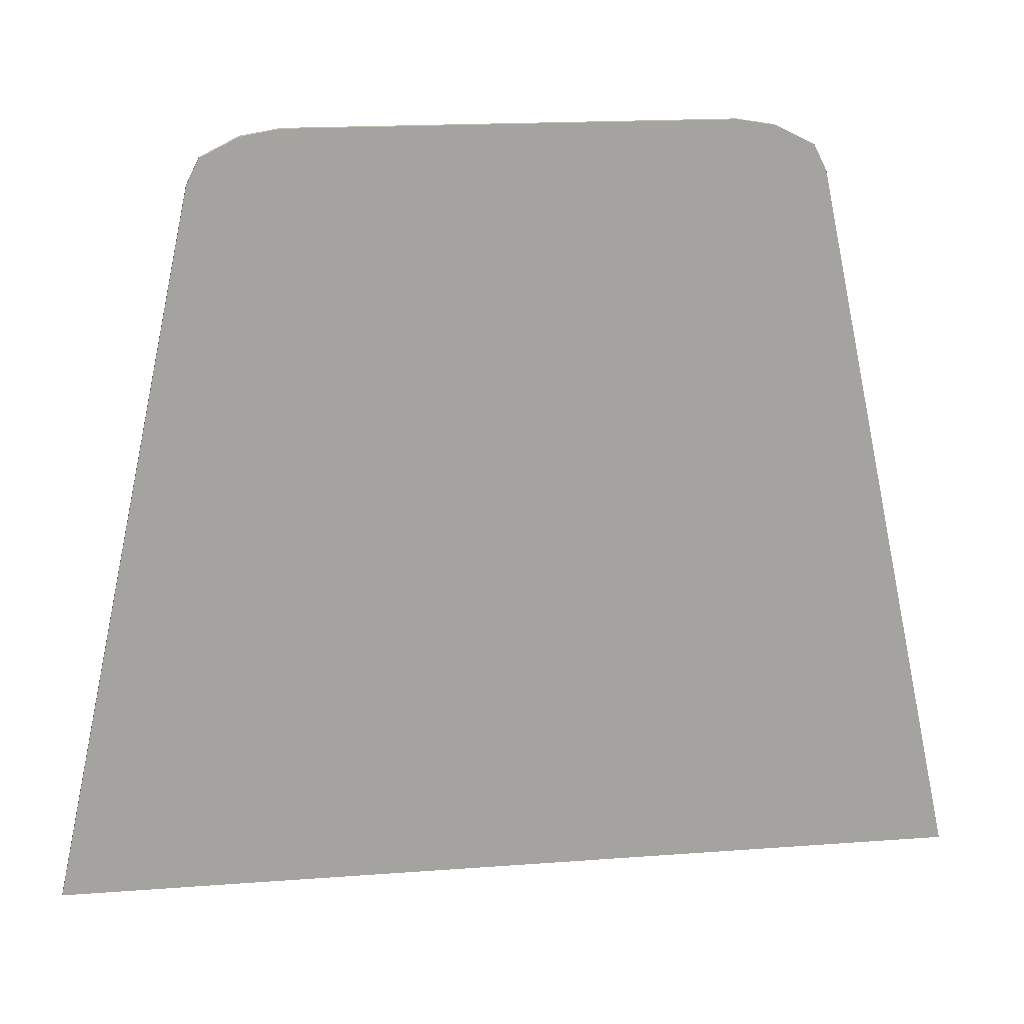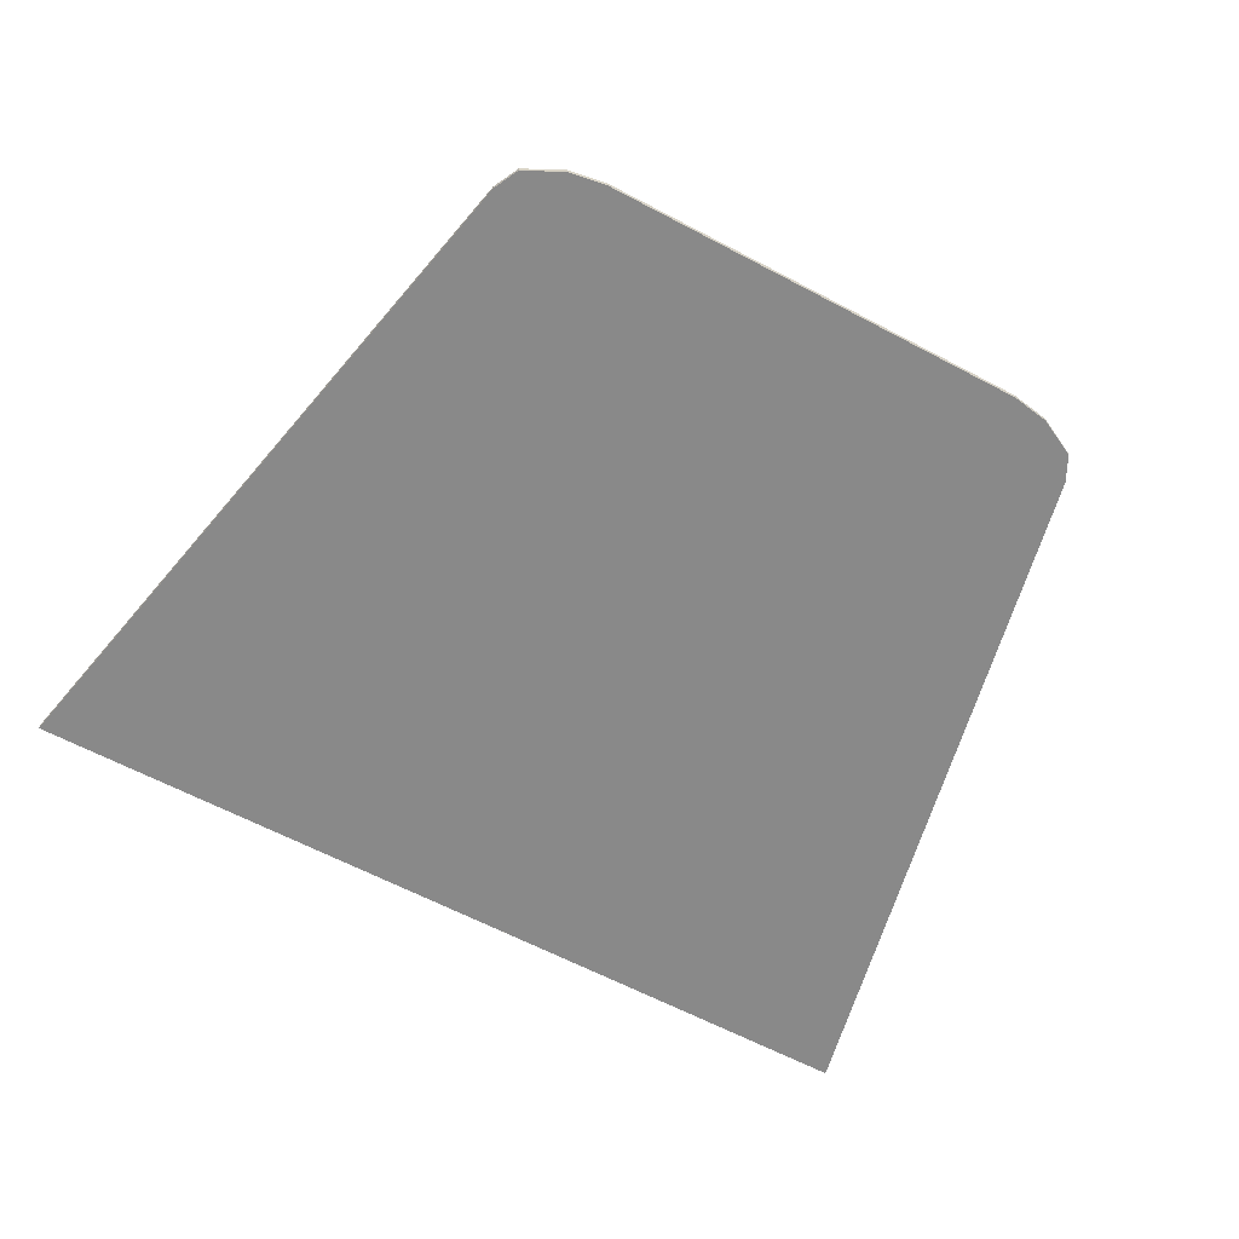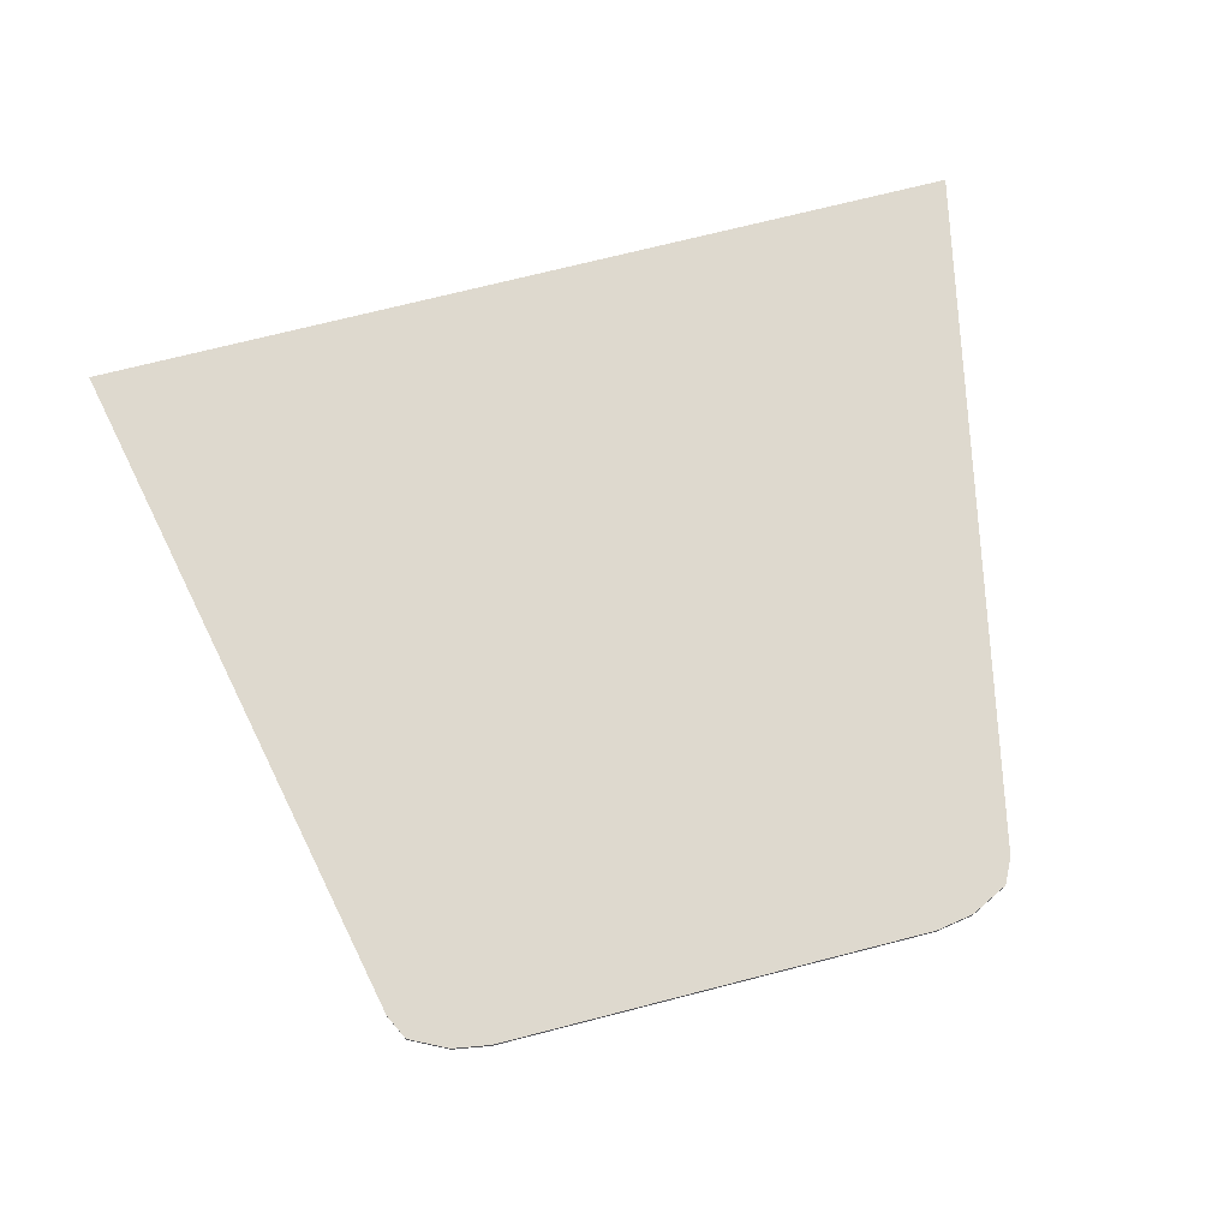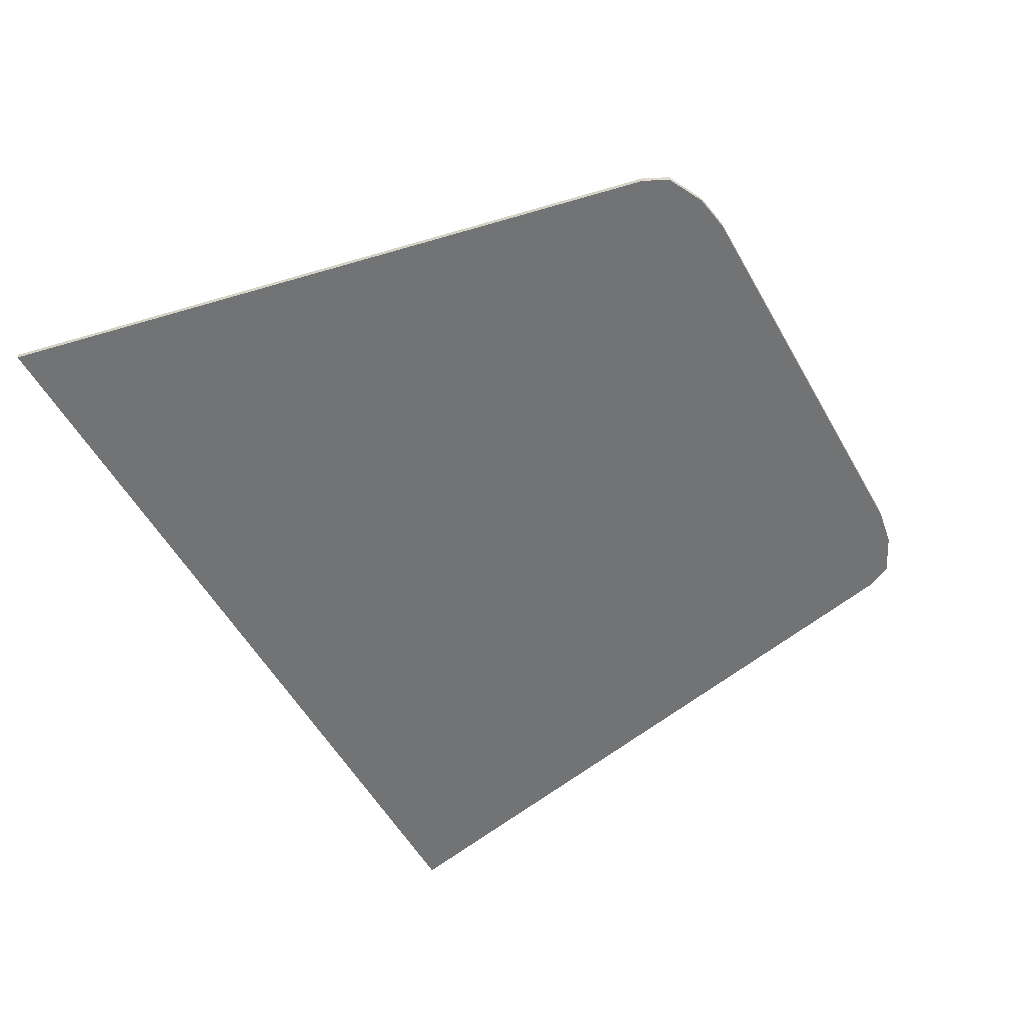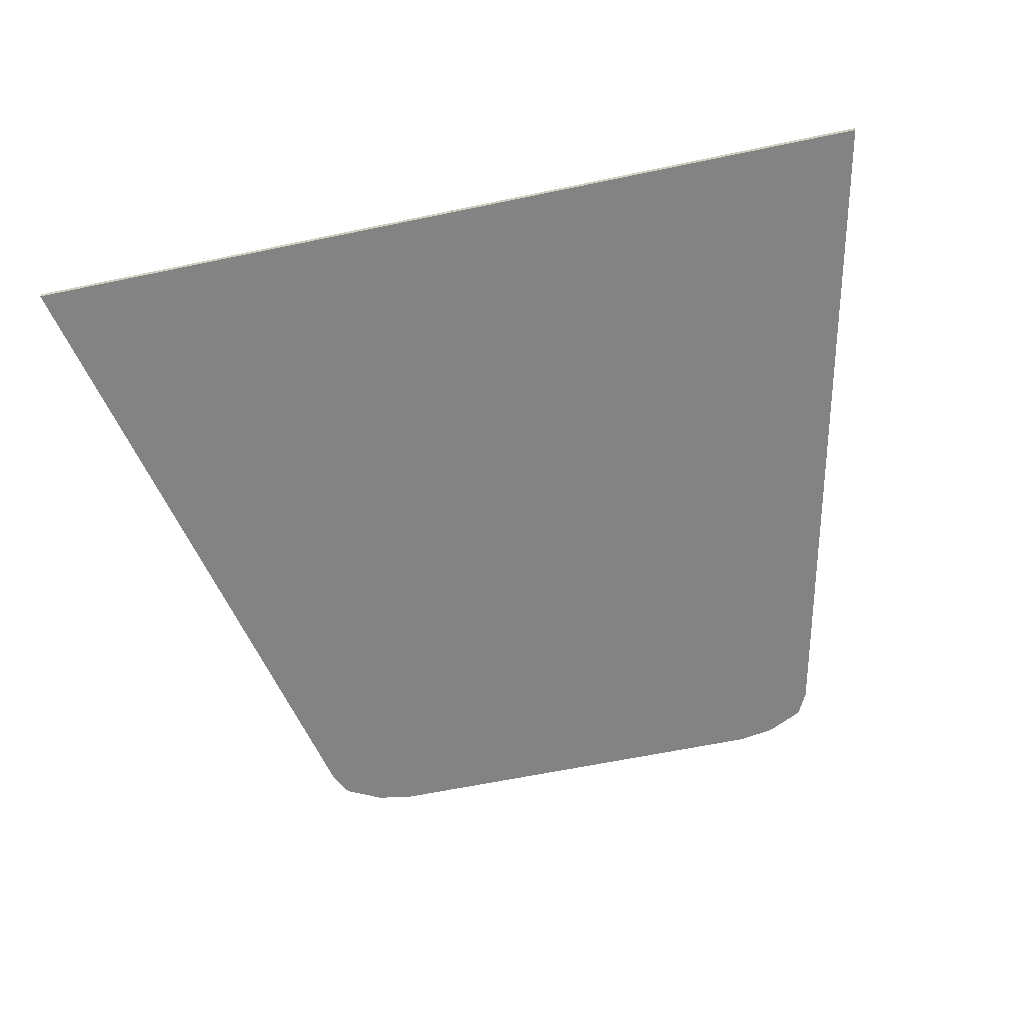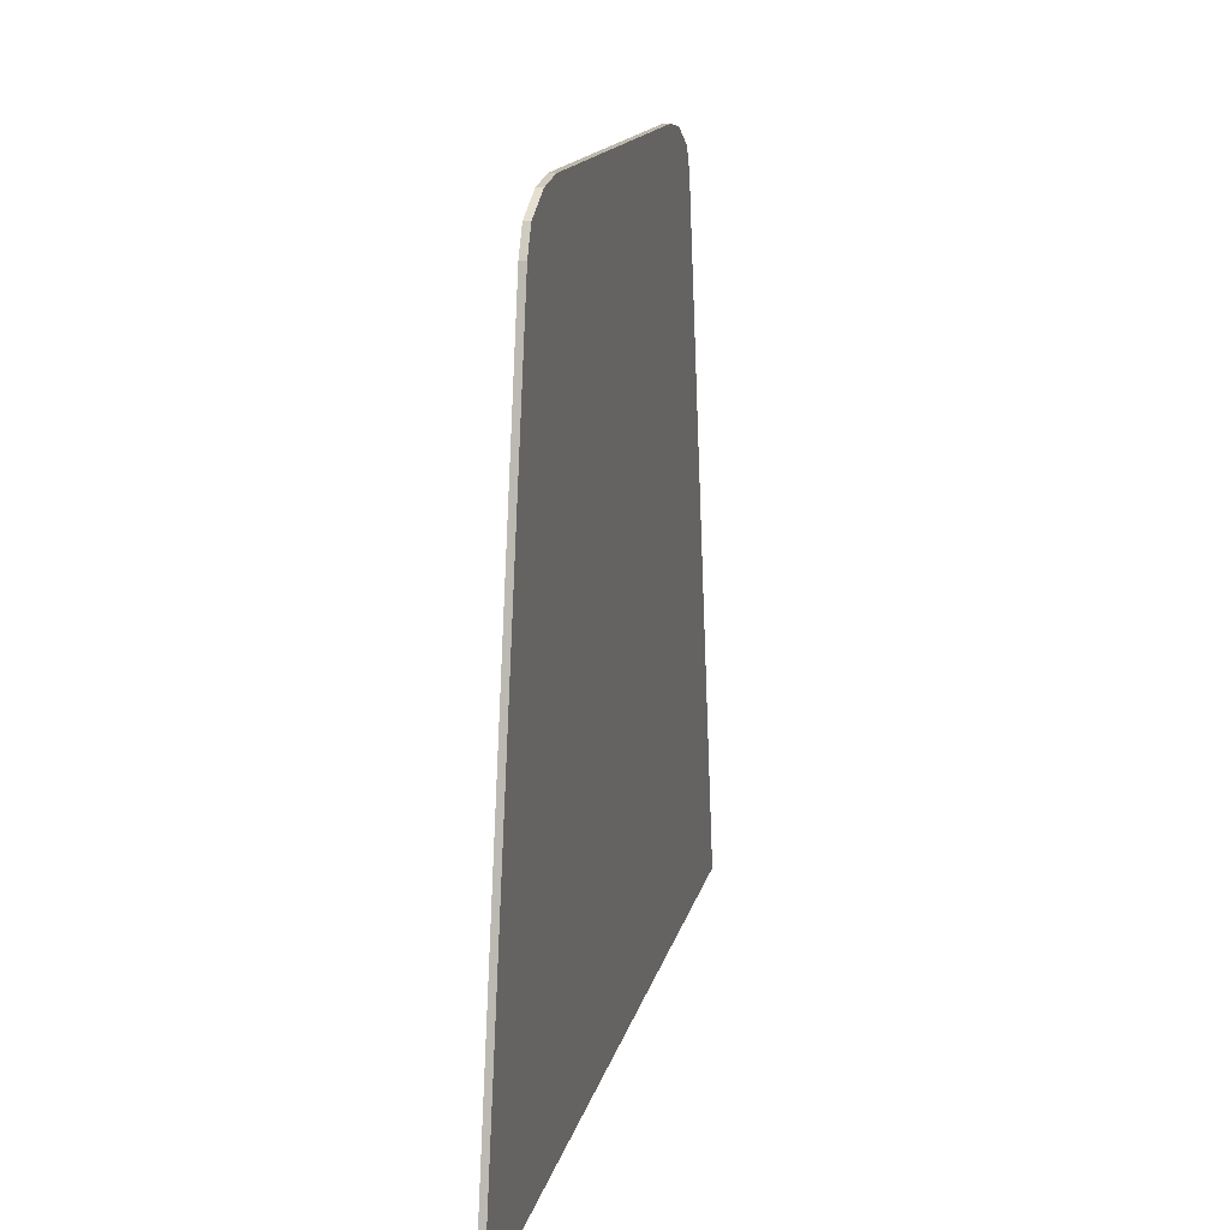
<metadata>
{"format":"obj","ext":"obj","renderer":"f3d","projection":"perspective","resolution":1024,"background":"white","views":[{"elev":17.3,"azim":171.4,"up":"+Z"},{"elev":-63.1,"azim":-28.1,"up":"+Y"},{"elev":71.4,"azim":-14.4,"up":"+Y"},{"elev":-55.8,"azim":-60.7,"up":"+Y"},{"elev":-61.1,"azim":-167.9,"up":"+Y"},{"elev":14.7,"azim":102.0,"up":"+Z"}]}
</metadata>
<code>
v 0.425 0 0.75
v 0.5 0 0.7375
v -0.5 0 0.7375
v -0.425 0 0.75
v 0.5 0 0.7375
v 0.575 0 0.7
v -0.575 0 0.7
v -0.5 0 0.7375
v 0.575 0 0.7
v 0.6 0 0.65
v -0.6 0 0.65
v -0.575 0 0.7
v 0.6 0 0.65
v 0.9 0 -0.75
v -0.9 0 -0.75
v -0.6 0 0.65
v 0.425 0 0.75
v -0.425 0 0.75
v -0.425 -0.0125 0.75
v 0.425 -0.0125 0.75
v -0.425 0 0.75
v -0.5 0 0.7375
v -0.5 -0.0125 0.7375
v -0.425 -0.0125 0.75
v 0.425 -0.0125 0.75
v 0.5 -0.0125 0.7375
v 0.5 0 0.7375
v 0.425 0 0.75
v -0.5 0 0.7375
v -0.575 0 0.7
v -0.575 -0.0125 0.7
v -0.5 -0.0125 0.7375
v 0.5 -0.0125 0.7375
v 0.575 -0.0125 0.7
v 0.575 0 0.7
v 0.5 0 0.7375
v -0.575 0 0.7
v -0.6 0 0.65
v -0.6 -0.0125 0.65
v -0.575 -0.0125 0.7
v 0.575 -0.0125 0.7
v 0.6 -0.0125 0.65
v 0.6 0 0.65
v 0.575 0 0.7
v -0.9 -0.0125 -0.75
v -0.6 -0.0125 0.65
v -0.6 0 0.65
v -0.9 0 -0.75
v 0.9 0 -0.75
v 0.6 0 0.65
v 0.6 -0.0125 0.65
v 0.9 -0.0125 -0.75
v -0.9 0 -0.75
v 0.9 0 -0.75
v 0.9 -0.0125 -0.75
v -0.9 -0.0125 -0.75
v -0.9 -0.0125 -0.75
v 0.9 -0.0125 -0.75
v 0.8465 -0.0125 -0.5
v -0.8465 -0.0125 -0.5
v 0.075 -0.0125 -0.325
v -0.075 -0.0125 -0.325
v -0.8465 -0.0125 -0.5
v 0.8465 -0.0125 -0.5
v 0.075 -0.0125 -0.175
v 0.075 -0.0125 -0.075
v -0.075 -0.0125 -0.075
v -0.075 -0.0125 -0.175
v 0.075 -0.0125 0.075
v 0.075 -0.0125 0.175
v -0.075 -0.0125 0.175
v -0.075 -0.0125 0.075
v 0.075 -0.0125 0.325
v 0.075 -0.0125 0.425
v -0.075 -0.0125 0.425
v -0.075 -0.0125 0.325
v -0.8465 -0.0125 -0.5
v -0.075 -0.0125 -0.325
v -0.075 -0.0125 -0.175
v -0.8465 -0.0125 -0.5
v -0.075 -0.0125 -0.175
v -0.075 -0.0125 -0.075
v -0.8465 -0.0125 -0.5
v -0.075 -0.0125 -0.075
v -0.075 -0.0125 0.075
v -0.8465 -0.0125 -0.5
v -0.075 -0.0125 0.075
v -0.075 -0.0125 0.175
v -0.8465 -0.0125 -0.5
v -0.075 -0.0125 0.175
v -0.075 -0.0125 0.325
v -0.8465 -0.0125 -0.5
v -0.075 -0.0125 0.325
v -0.075 -0.0125 0.425
v -0.8465 -0.0125 -0.5
v -0.075 -0.0125 0.425
v -0.075 -0.0125 0.575
v -0.6 -0.0125 0.65
v 0.075 -0.0125 -0.175
v 0.075 -0.0125 -0.325
v 0.8465 -0.0125 -0.5
v 0.075 -0.0125 -0.075
v 0.075 -0.0125 -0.175
v 0.8465 -0.0125 -0.5
v 0.075 -0.0125 0.075
v 0.075 -0.0125 -0.075
v 0.8465 -0.0125 -0.5
v 0.075 -0.0125 0.175
v 0.075 -0.0125 0.075
v 0.8465 -0.0125 -0.5
v 0.075 -0.0125 0.325
v 0.075 -0.0125 0.175
v 0.8465 -0.0125 -0.5
v 0.075 -0.0125 0.425
v 0.075 -0.0125 0.325
v 0.8465 -0.0125 -0.5
v 0.075 -0.0125 0.575
v 0.075 -0.0125 0.425
v 0.8465 -0.0125 -0.5
v 0.6 -0.0125 0.65
v -0.075 -0.0125 0.575
v -0.575 -0.0125 0.7
v -0.6 -0.0125 0.65
v 0.6 -0.0125 0.65
v 0.575 -0.0125 0.7
v 0.075 -0.0125 0.575
v -0.075 -0.0125 0.575
v -0.5 -0.0125 0.7375
v -0.575 -0.0125 0.7
v 0.575 -0.0125 0.7
v 0.5 -0.0125 0.7375
v 0.075 -0.0125 0.575
v -0.075 -0.0125 0.575
v -0.425 -0.0125 0.75
v -0.5 -0.0125 0.7375
v 0.5 -0.0125 0.7375
v 0.425 -0.0125 0.75
v 0.075 -0.0125 0.575
v 0.075 -0.0125 0.575
v 0.425 -0.0125 0.75
v -0.425 -0.0125 0.75
v -0.075 -0.0125 0.575
v 0 -0.0125 0.5
v 0.075 -0.0125 0.5
v 0.05303 -0.0125 0.553
v 0 -0.0125 0.5
v 0.05303 -0.0125 0.553
v 0 -0.0125 0.575
v 0 -0.0125 0.5
v 0 -0.0125 0.575
v -0.05303 -0.0125 0.553
v 0 -0.0125 0.5
v -0.05303 -0.0125 0.553
v -0.075 -0.0125 0.5
v 0 -0.0125 0.5
v -0.075 -0.0125 0.5
v -0.05303 -0.0125 0.447
v 0 -0.0125 0.5
v -0.05303 -0.0125 0.447
v 0 -0.0125 0.425
v 0 -0.0125 0.5
v 0 -0.0125 0.425
v 0.05303 -0.0125 0.447
v 0 -0.0125 0.5
v 0.05303 -0.0125 0.447
v 0.075 -0.0125 0.5
v 0 -0.0125 0.25
v 0.075 -0.0125 0.25
v 0.05303 -0.0125 0.303
v 0 -0.0125 0.25
v 0.05303 -0.0125 0.303
v 0 -0.0125 0.325
v 0 -0.0125 0.25
v 0 -0.0125 0.325
v -0.05303 -0.0125 0.303
v 0 -0.0125 0.25
v -0.05303 -0.0125 0.303
v -0.075 -0.0125 0.25
v 0 -0.0125 0.25
v -0.075 -0.0125 0.25
v -0.05303 -0.0125 0.197
v 0 -0.0125 0.25
v -0.05303 -0.0125 0.197
v 0 -0.0125 0.175
v 0 -0.0125 0.25
v 0 -0.0125 0.175
v 0.05303 -0.0125 0.197
v 0 -0.0125 0.25
v 0.05303 -0.0125 0.197
v 0.075 -0.0125 0.25
v 0 -0.0125 0
v 0.075 -0.0125 0
v 0.05303 -0.0125 0.05303
v 0 -0.0125 0
v 0.05303 -0.0125 0.05303
v 0 -0.0125 0.075
v 0 -0.0125 0
v 0 -0.0125 0.075
v -0.05303 -0.0125 0.05303
v 0 -0.0125 0
v -0.05303 -0.0125 0.05303
v -0.075 -0.0125 0
v 0 -0.0125 0
v -0.075 -0.0125 0
v -0.05303 -0.0125 -0.05303
v 0 -0.0125 0
v -0.05303 -0.0125 -0.05303
v 0 -0.0125 -0.075
v 0 -0.0125 0
v 0 -0.0125 -0.075
v 0.05303 -0.0125 -0.05303
v 0 -0.0125 0
v 0.05303 -0.0125 -0.05303
v 0.075 -0.0125 0
v 0 -0.0125 -0.25
v 0.075 -0.0125 -0.25
v 0.05303 -0.0125 -0.197
v 0 -0.0125 -0.25
v 0.05303 -0.0125 -0.197
v 0 -0.0125 -0.175
v 0 -0.0125 -0.25
v 0 -0.0125 -0.175
v -0.05303 -0.0125 -0.197
v 0 -0.0125 -0.25
v -0.05303 -0.0125 -0.197
v -0.075 -0.0125 -0.25
v 0 -0.0125 -0.25
v -0.075 -0.0125 -0.25
v -0.05303 -0.0125 -0.303
v 0 -0.0125 -0.25
v -0.05303 -0.0125 -0.303
v 0 -0.0125 -0.325
v 0 -0.0125 -0.25
v 0 -0.0125 -0.325
v 0.05303 -0.0125 -0.303
v 0 -0.0125 -0.25
v 0.05303 -0.0125 -0.303
v 0.075 -0.0125 -0.25
v 0.075 -0.0125 -0.175
v 0.05303 -0.0125 -0.197
v 0.075 -0.0125 -0.25
v 0.075 -0.0125 -0.175
v 0 -0.0125 -0.175
v 0.05303 -0.0125 -0.197
v -0.075 -0.0125 -0.175
v -0.05303 -0.0125 -0.197
v 0 -0.0125 -0.175
v -0.075 -0.0125 -0.175
v -0.075 -0.0125 -0.25
v -0.05303 -0.0125 -0.197
v -0.075 -0.0125 -0.325
v -0.05303 -0.0125 -0.303
v -0.075 -0.0125 -0.25
v -0.075 -0.0125 -0.325
v 0 -0.0125 -0.325
v -0.05303 -0.0125 -0.303
v 0.075 -0.0125 -0.325
v 0.05303 -0.0125 -0.303
v 0 -0.0125 -0.325
v 0.075 -0.0125 -0.325
v 0.075 -0.0125 -0.25
v 0.05303 -0.0125 -0.303
v 0.075 -0.0125 0.075
v 0.05303 -0.0125 0.05303
v 0.075 -0.0125 0
v 0.075 -0.0125 0.075
v 0 -0.0125 0.075
v 0.05303 -0.0125 0.05303
v -0.075 -0.0125 0.075
v -0.05303 -0.0125 0.05303
v 0 -0.0125 0.075
v -0.075 -0.0125 0.075
v -0.075 -0.0125 0
v -0.05303 -0.0125 0.05303
v -0.075 -0.0125 -0.075
v -0.05303 -0.0125 -0.05303
v -0.075 -0.0125 0
v -0.075 -0.0125 -0.075
v 0 -0.0125 -0.075
v -0.05303 -0.0125 -0.05303
v 0.075 -0.0125 -0.075
v 0.05303 -0.0125 -0.05303
v 0 -0.0125 -0.075
v 0.075 -0.0125 -0.075
v 0.075 -0.0125 0
v 0.05303 -0.0125 -0.05303
v 0.075 -0.0125 0.325
v 0.05303 -0.0125 0.303
v 0.075 -0.0125 0.25
v 0.075 -0.0125 0.325
v 0 -0.0125 0.325
v 0.05303 -0.0125 0.303
v -0.075 -0.0125 0.325
v -0.05303 -0.0125 0.303
v 0 -0.0125 0.325
v -0.075 -0.0125 0.325
v -0.075 -0.0125 0.25
v -0.05303 -0.0125 0.303
v -0.075 -0.0125 0.175
v -0.05303 -0.0125 0.197
v -0.075 -0.0125 0.25
v -0.075 -0.0125 0.175
v 0 -0.0125 0.175
v -0.05303 -0.0125 0.197
v 0.075 -0.0125 0.175
v 0.05303 -0.0125 0.197
v 0 -0.0125 0.175
v 0.075 -0.0125 0.175
v 0.075 -0.0125 0.25
v 0.05303 -0.0125 0.197
v 0.075 -0.0125 0.575
v 0.05303 -0.0125 0.553
v 0.075 -0.0125 0.5
v 0.075 -0.0125 0.575
v 0 -0.0125 0.575
v 0.05303 -0.0125 0.553
v -0.075 -0.0125 0.575
v -0.05303 -0.0125 0.553
v 0 -0.0125 0.575
v -0.075 -0.0125 0.575
v -0.075 -0.0125 0.5
v -0.05303 -0.0125 0.553
v -0.075 -0.0125 0.425
v -0.05303 -0.0125 0.447
v -0.075 -0.0125 0.5
v -0.075 -0.0125 0.425
v 0 -0.0125 0.425
v -0.05303 -0.0125 0.447
v 0.075 -0.0125 0.425
v 0.05303 -0.0125 0.447
v 0 -0.0125 0.425
v 0.075 -0.0125 0.425
v 0.075 -0.0125 0.5
v 0.05303 -0.0125 0.447
g mesh57345
f 1 2 3
f 3 4 1
f 5 6 7
f 7 8 5
f 9 10 11
f 11 12 9
f 13 14 15
f 15 16 13
f 17 18 19
f 19 20 17
f 21 22 23
f 23 24 21
f 25 26 27
f 27 28 25
f 29 30 31
f 31 32 29
f 33 34 35
f 35 36 33
f 37 38 39
f 39 40 37
f 41 42 43
f 43 44 41
f 45 46 47
f 47 48 45
f 49 50 51
f 51 52 49
f 53 54 55
f 55 56 53
f 57 58 59
f 59 60 57
f 61 62 63
f 63 64 61
f 65 66 67
f 67 68 65
f 69 70 71
f 71 72 69
f 73 74 75
f 75 76 73
f 77 78 79
f 80 81 82
f 83 84 85
f 86 87 88
f 89 90 91
f 92 93 94
f 95 96 97
f 97 98 95
f 99 100 101
f 102 103 104
f 105 106 107
f 108 109 110
f 111 112 113
f 114 115 116
f 117 118 119
f 119 120 117
f 121 122 123
f 124 125 126
f 127 128 129
f 130 131 132
f 133 134 135
f 136 137 138
f 139 140 141
f 141 142 139
g mesh57347
f 143 144 145
f 146 147 148
f 149 150 151
f 152 153 154
f 155 156 157
f 158 159 160
f 161 162 163
f 164 165 166
g mesh57349
f 167 168 169
f 170 171 172
f 173 174 175
f 176 177 178
f 179 180 181
f 182 183 184
f 185 186 187
f 188 189 190
g mesh57351
f 191 192 193
f 194 195 196
f 197 198 199
f 200 201 202
f 203 204 205
f 206 207 208
f 209 210 211
f 212 213 214
g mesh57353
f 215 216 217
f 218 219 220
f 221 222 223
f 224 225 226
f 227 228 229
f 230 231 232
f 233 234 235
f 236 237 238
g mesh57355
f 239 240 241
f 242 243 244
f 245 246 247
f 248 249 250
f 251 252 253
f 254 255 256
f 257 258 259
f 260 261 262
g mesh57357
f 263 264 265
f 266 267 268
f 269 270 271
f 272 273 274
f 275 276 277
f 278 279 280
f 281 282 283
f 284 285 286
g mesh57359
f 287 288 289
f 290 291 292
f 293 294 295
f 296 297 298
f 299 300 301
f 302 303 304
f 305 306 307
f 308 309 310
g mesh57361
f 311 312 313
f 314 315 316
f 317 318 319
f 320 321 322
f 323 324 325
f 326 327 328
f 329 330 331
f 332 333 334

</code>
